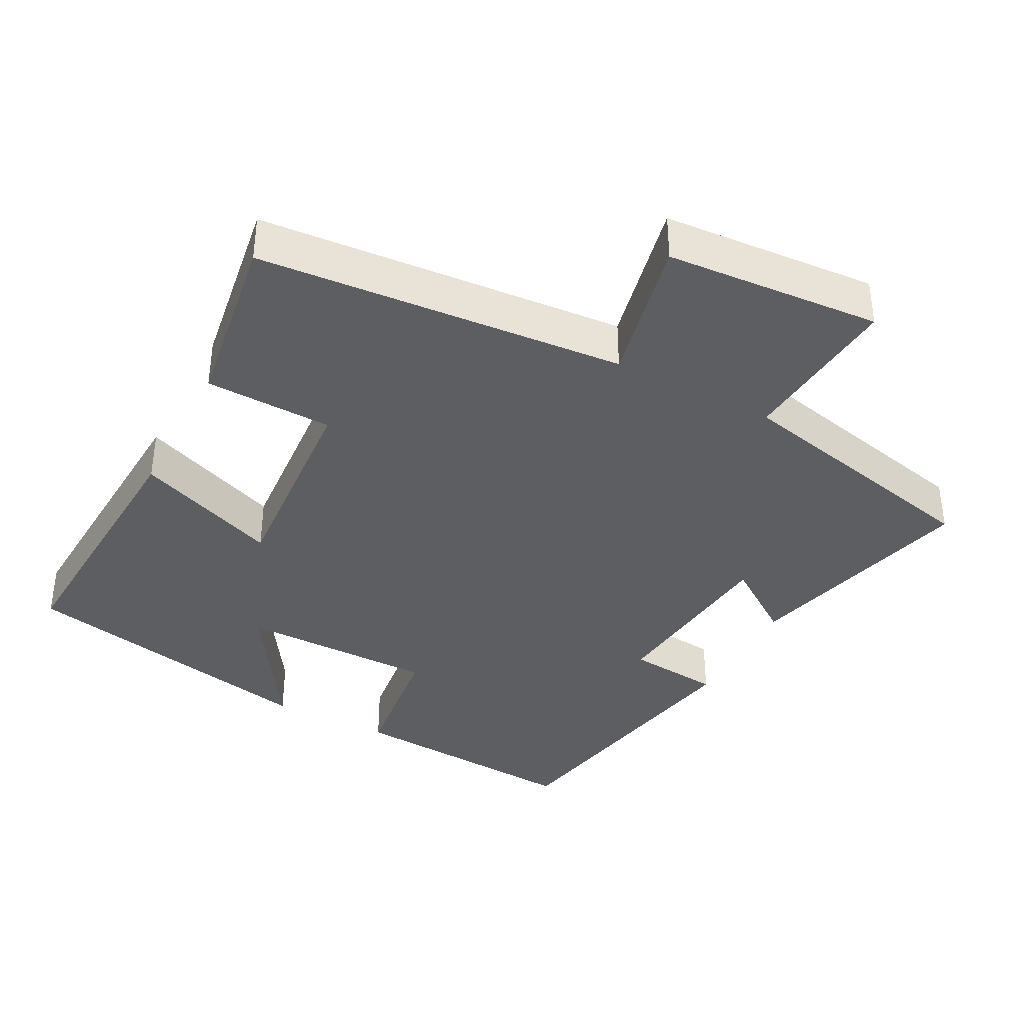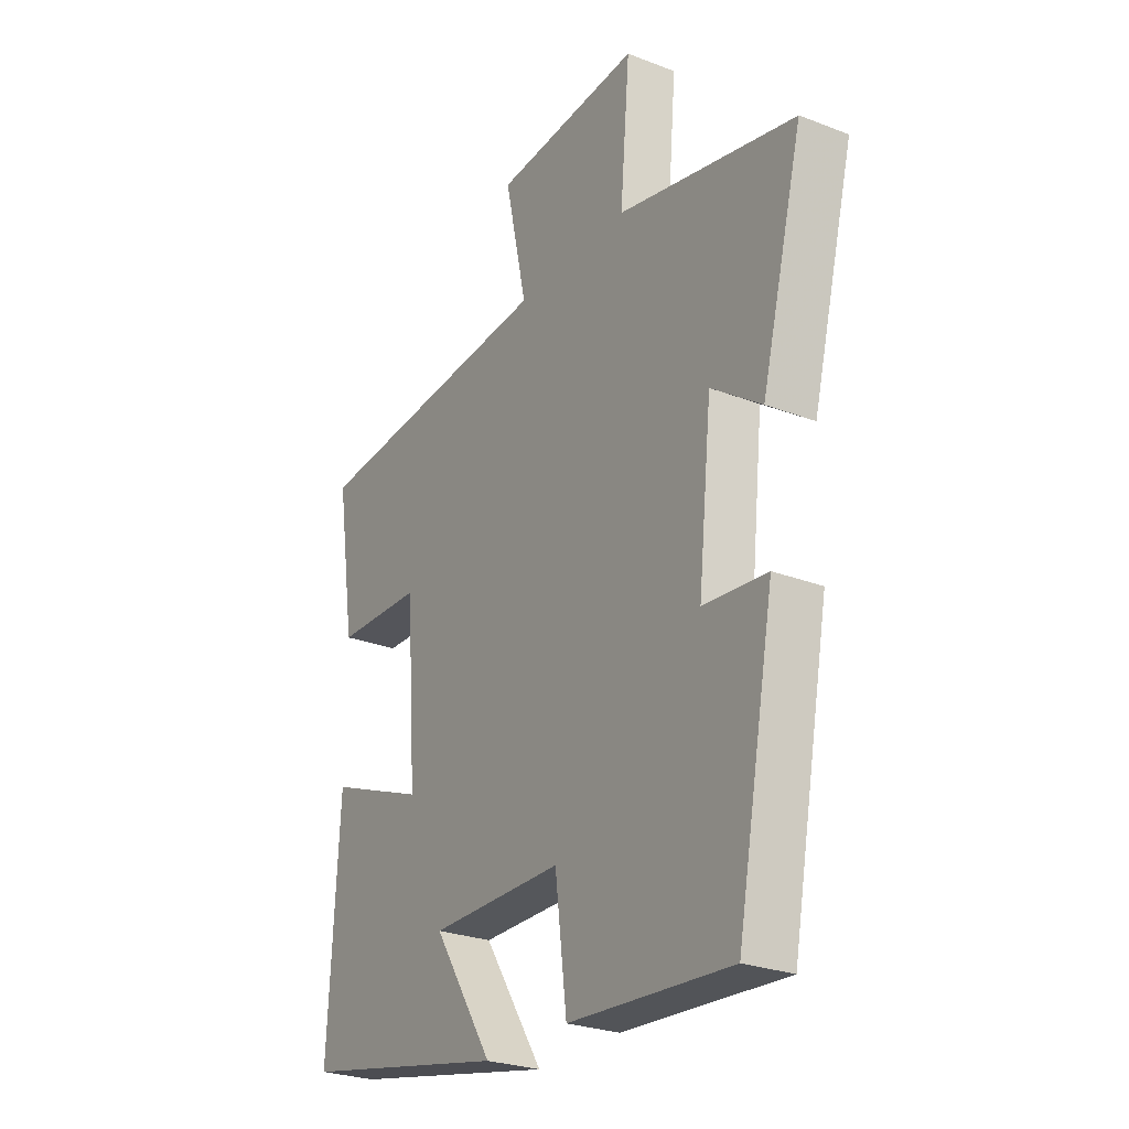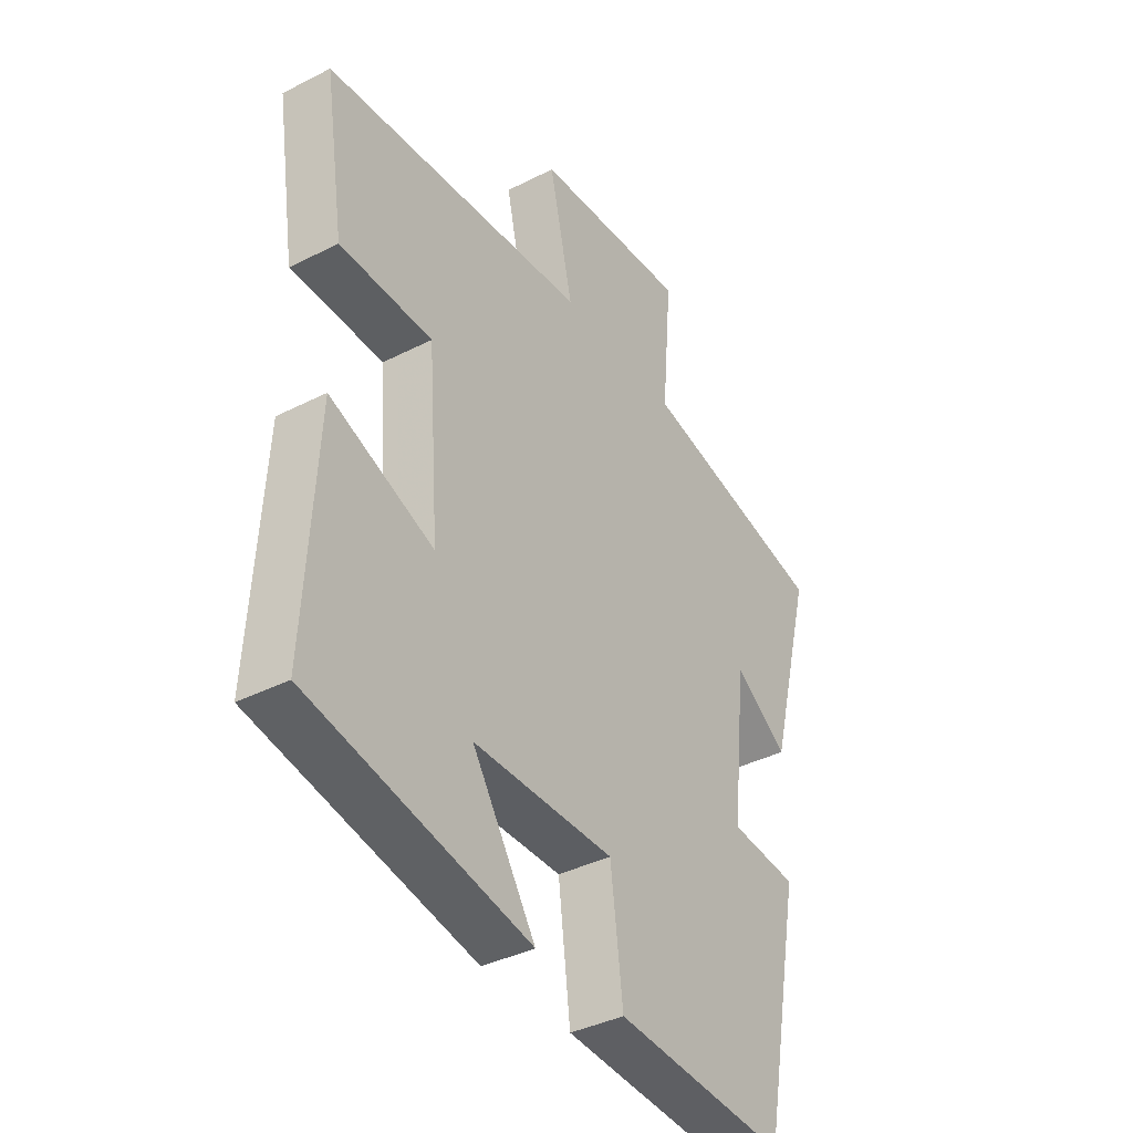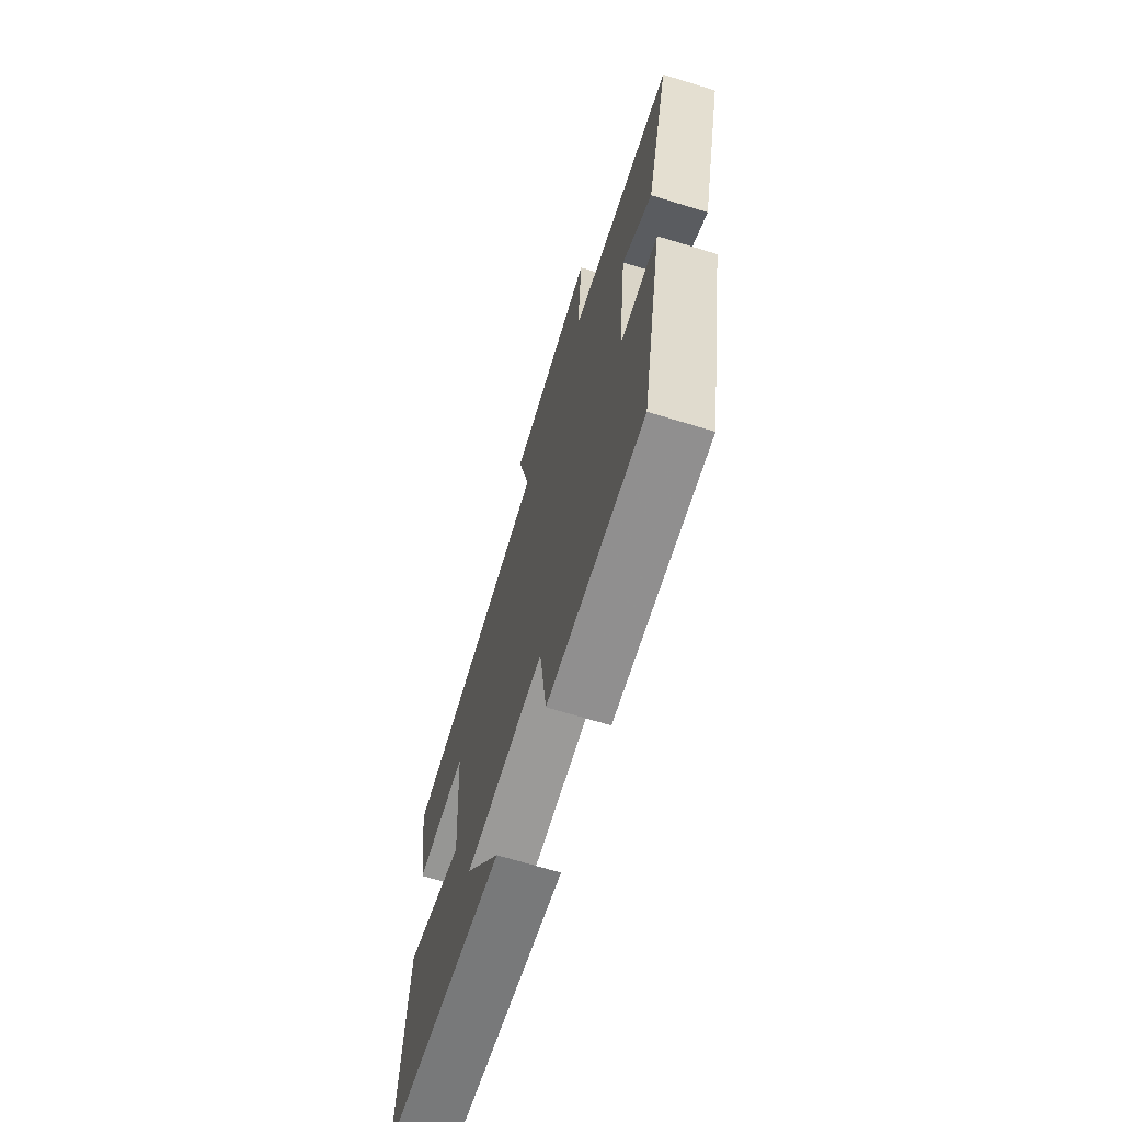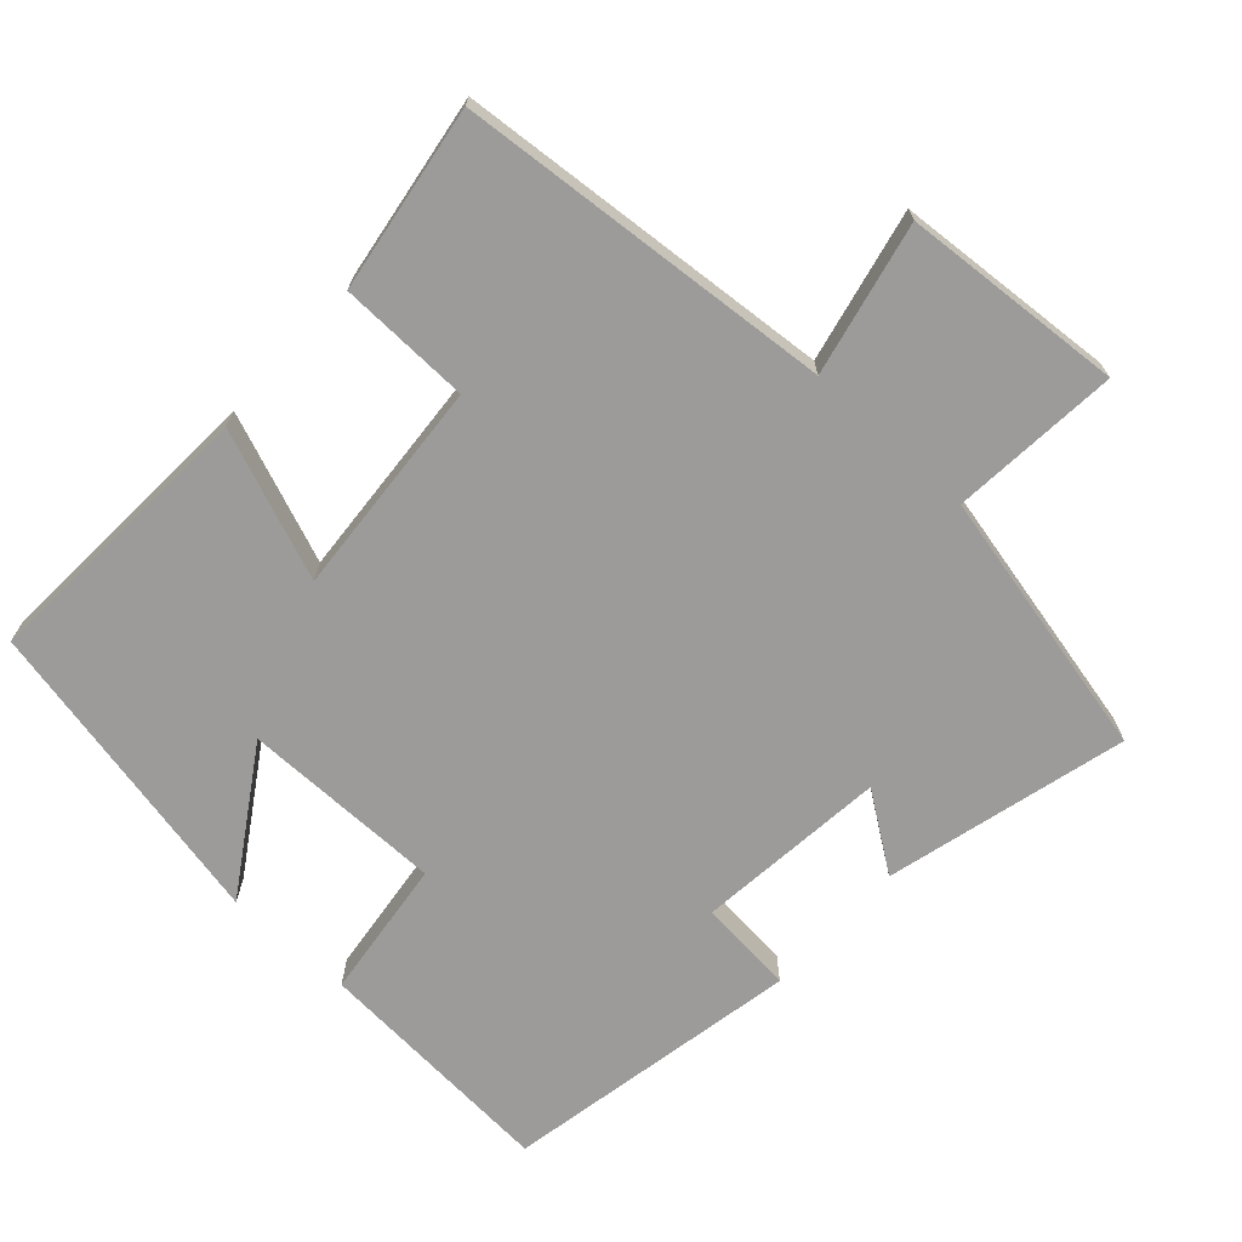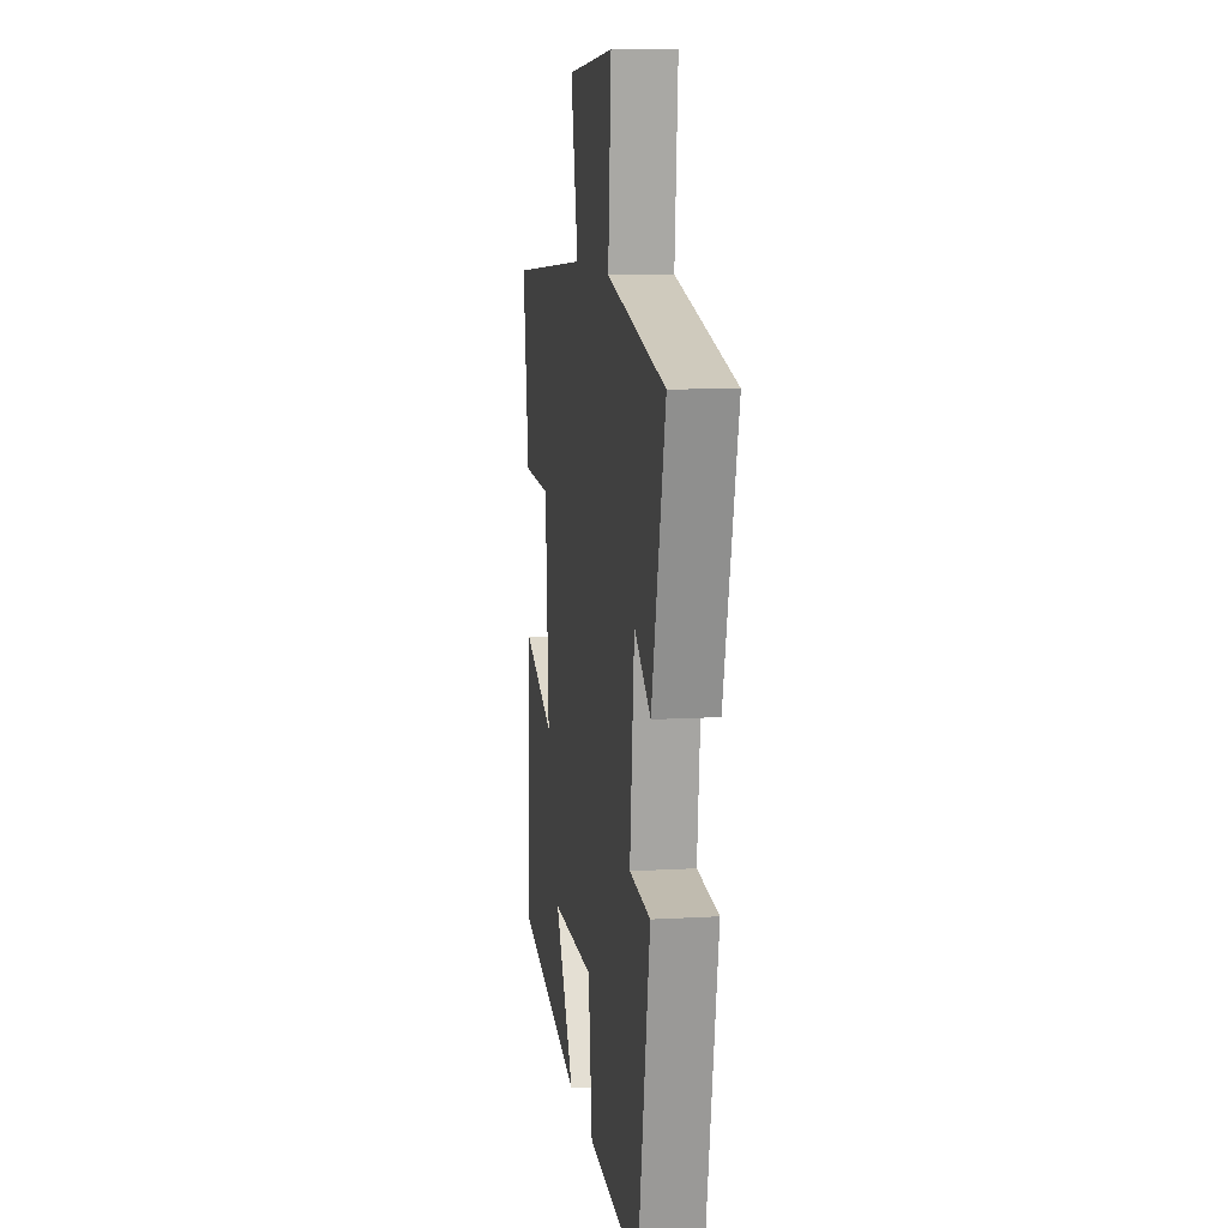
<metadata>
{"format":"obj","ext":"obj","renderer":"f3d","projection":"perspective","resolution":1024,"background":"white","views":[{"elev":-38.0,"azim":-27.8,"up":"+Y"},{"elev":-26.4,"azim":58.7,"up":"+Z"},{"elev":-38.2,"azim":-57.1,"up":"+Z"},{"elev":-69.3,"azim":73.0,"up":"+Z"},{"elev":-69.7,"azim":-42.3,"up":"+Y"},{"elev":10.4,"azim":81.5,"up":"+Z"}]}
</metadata>
<code>
v 0.422 0.07 -0.523
v 0.085 0.07 -0.5
v 0.061 0.07 -0.307
v -0.215 0.07 -0.307
v -0.091 0.07 -0.5
v -0.522 0.07 -0.411
v -0.5 0.07 -0.021
v -0.297 0.07 -0.1
v -0.319 0.07 0.198
v -0.5 0.07 0.203
v -0.539 0.07 0.458
v -0.021 0.07 0.5
v -0.067 0.07 0.709
v 0.237 0.07 0.731
v 0.217 0.07 0.5
v 0.586 0.07 0.418
v 0.5 0.07 0.087
v 0.396 0.07 0.16
v 0.368 0.07 -0.102
v 0.5 0.07 -0.115
v 0.422 0 -0.523
v 0.085 0 -0.5
v 0.061 0 -0.307
v -0.215 0 -0.307
v -0.091 0 -0.5
v -0.522 0 -0.411
v -0.5 0 -0.021
v -0.297 0 -0.1
v -0.319 0 0.198
v -0.5 0 0.203
v -0.539 0 0.458
v -0.021 0 0.5
v -0.067 0 0.709
v 0.237 0 0.731
v 0.217 0 0.5
v 0.586 0 0.418
v 0.5 0 0.087
v 0.396 0 0.16
v 0.368 0 -0.102
v 0.5 0 -0.115
f 1 2 3
f 20 1 3
f 19 20 3
f 18 19 3 4
f 15 16 17 18
f 15 18 4
f 12 13 14 15
f 11 12 15
f 10 11 15
f 9 10 15
f 8 9 15 4
f 7 8 4
f 4 5 6 7
f 23 22 21
f 23 21 40
f 23 40 39
f 24 23 39 38
f 38 37 36 35
f 24 38 35
f 35 34 33 32
f 35 32 31
f 35 31 30
f 35 30 29
f 24 35 29 28
f 24 28 27
f 27 26 25 24
f 1 21 22 2
f 2 22 23 3
f 3 23 24 4
f 4 24 25 5
f 5 25 26 6
f 6 26 27 7
f 7 27 28 8
f 8 28 29 9
f 9 29 30 10
f 10 30 31 11
f 11 31 32 12
f 12 32 33 13
f 13 33 34 14
f 14 34 35 15
f 15 35 36 16
f 16 36 37 17
f 17 37 38 18
f 18 38 39 19
f 19 39 40 20
f 20 40 21 1

</code>
